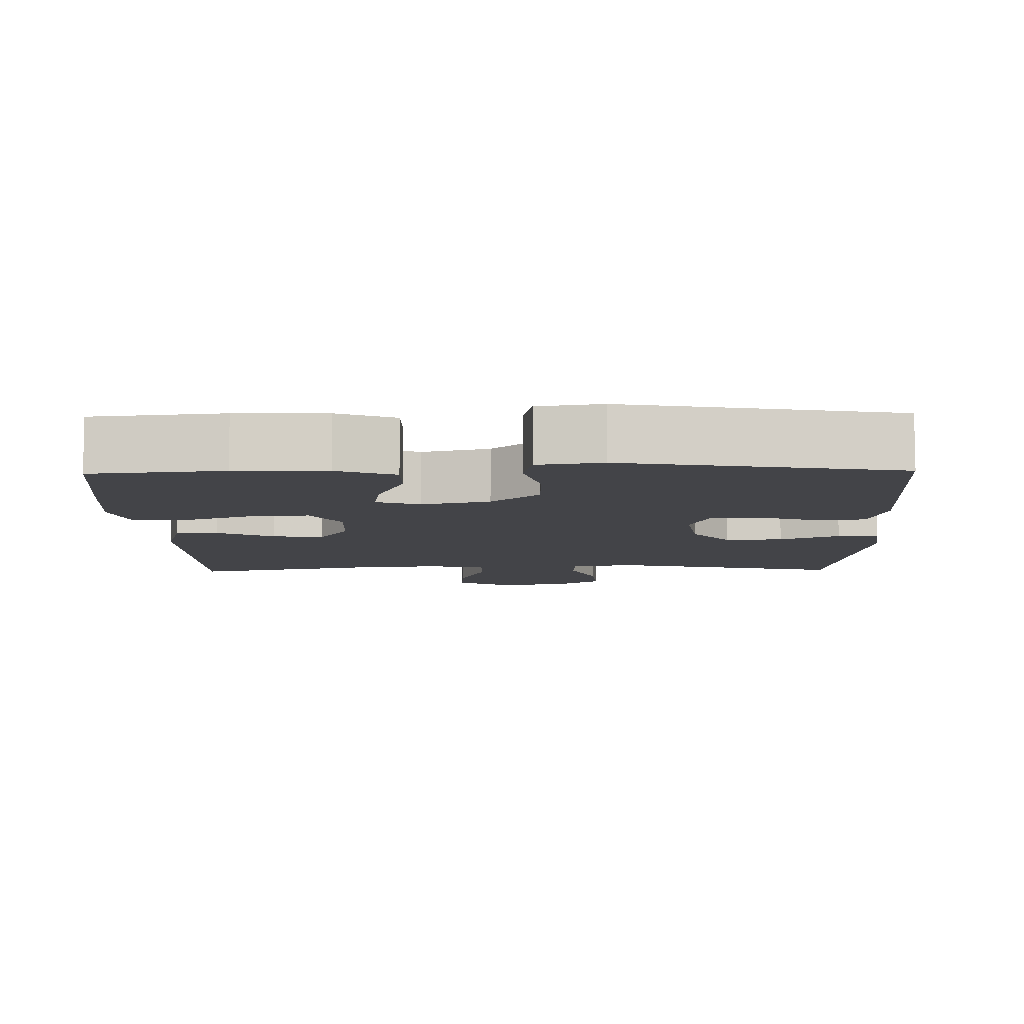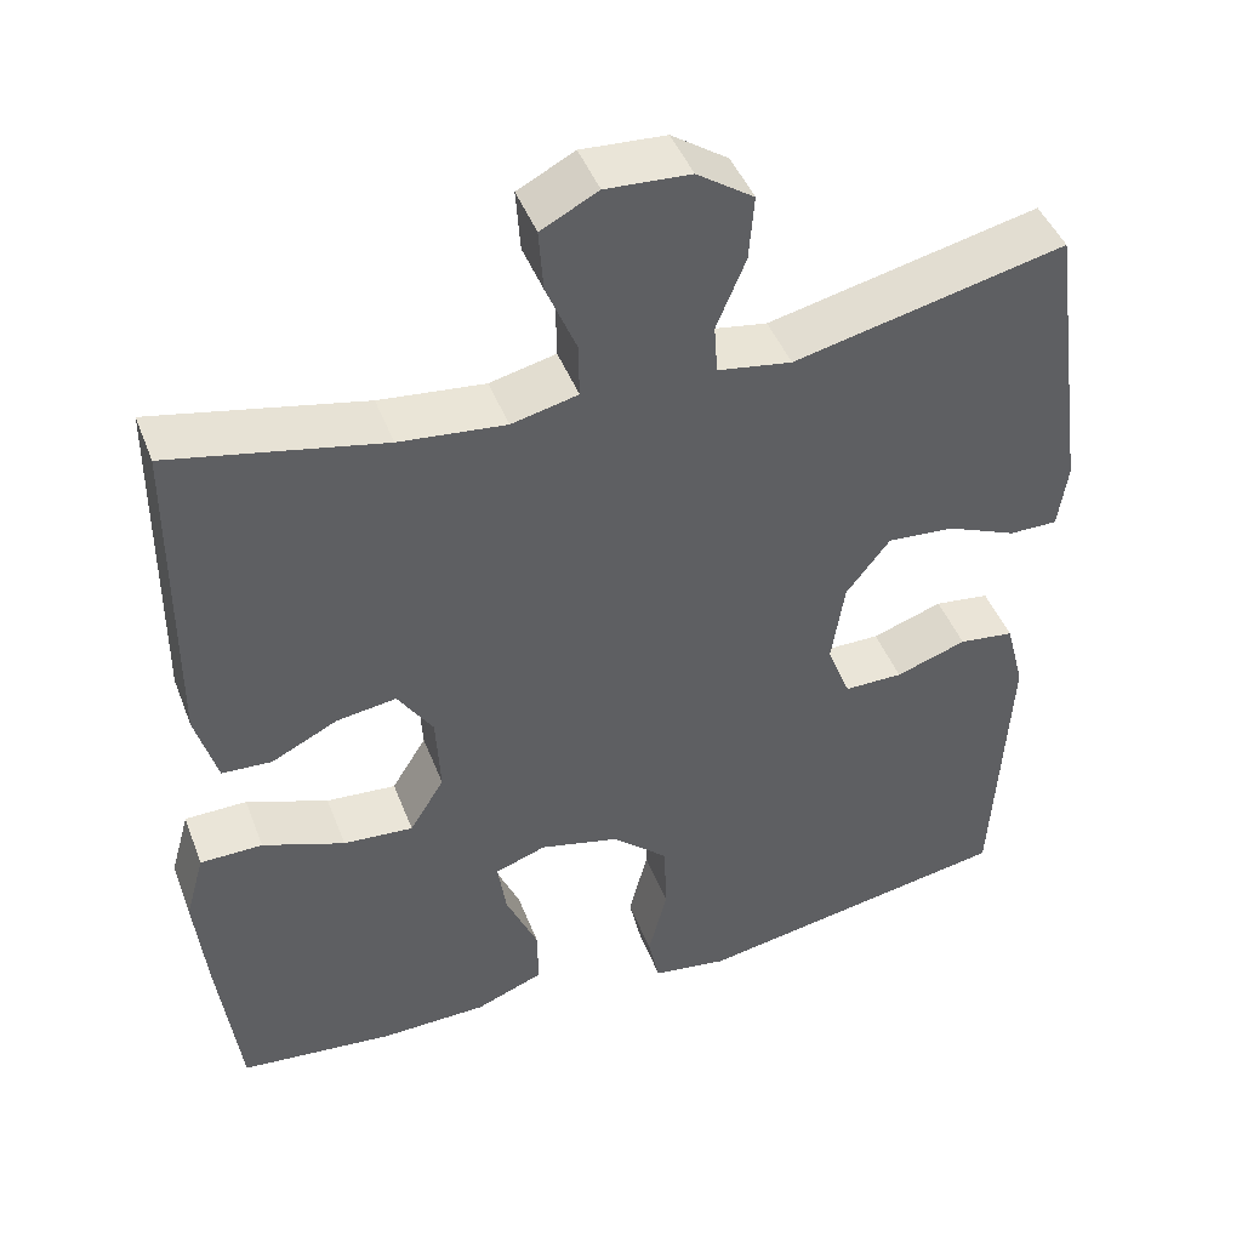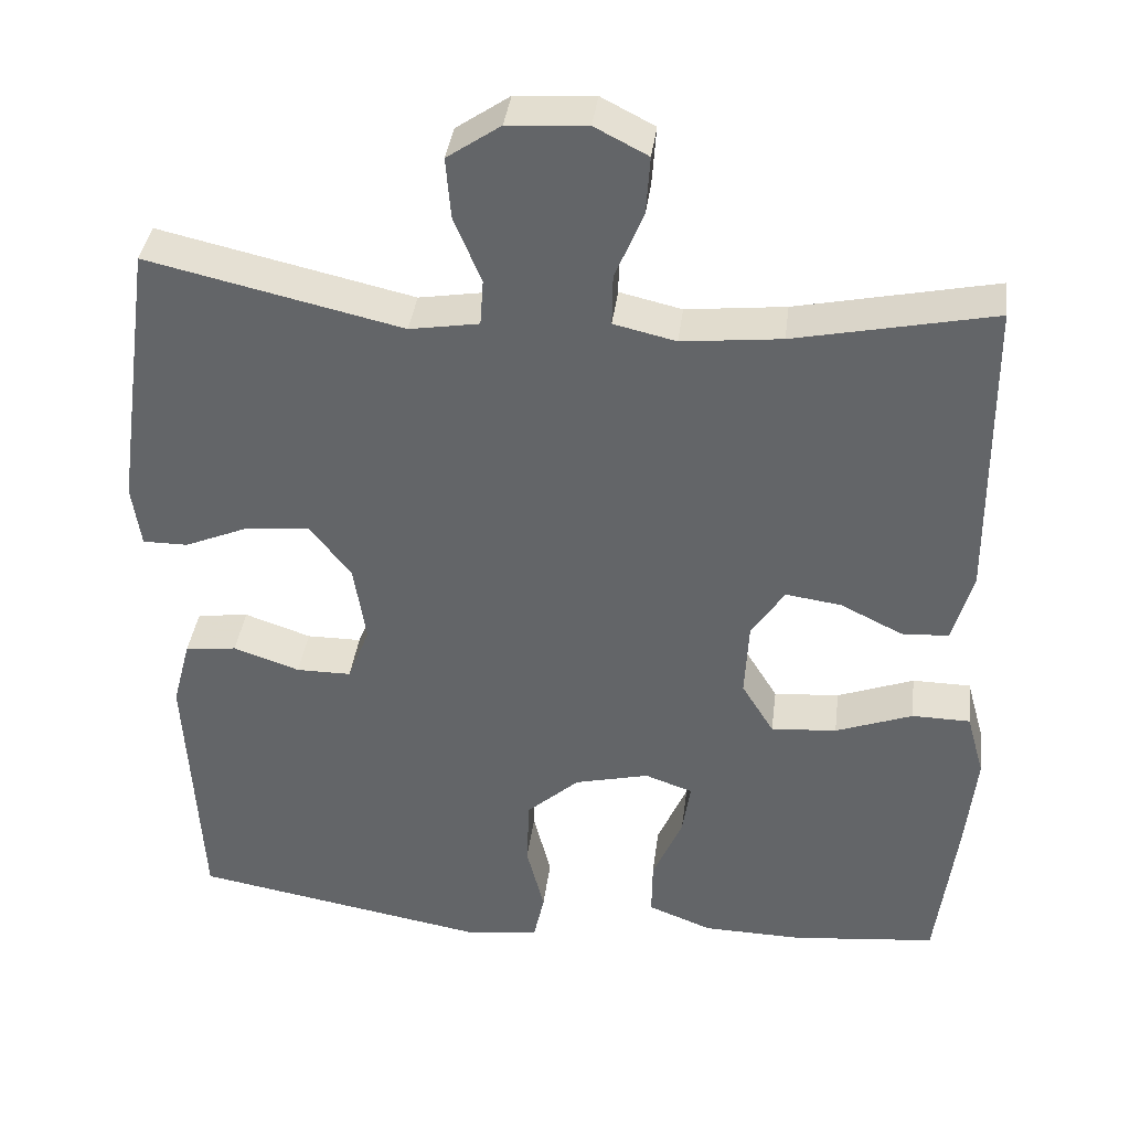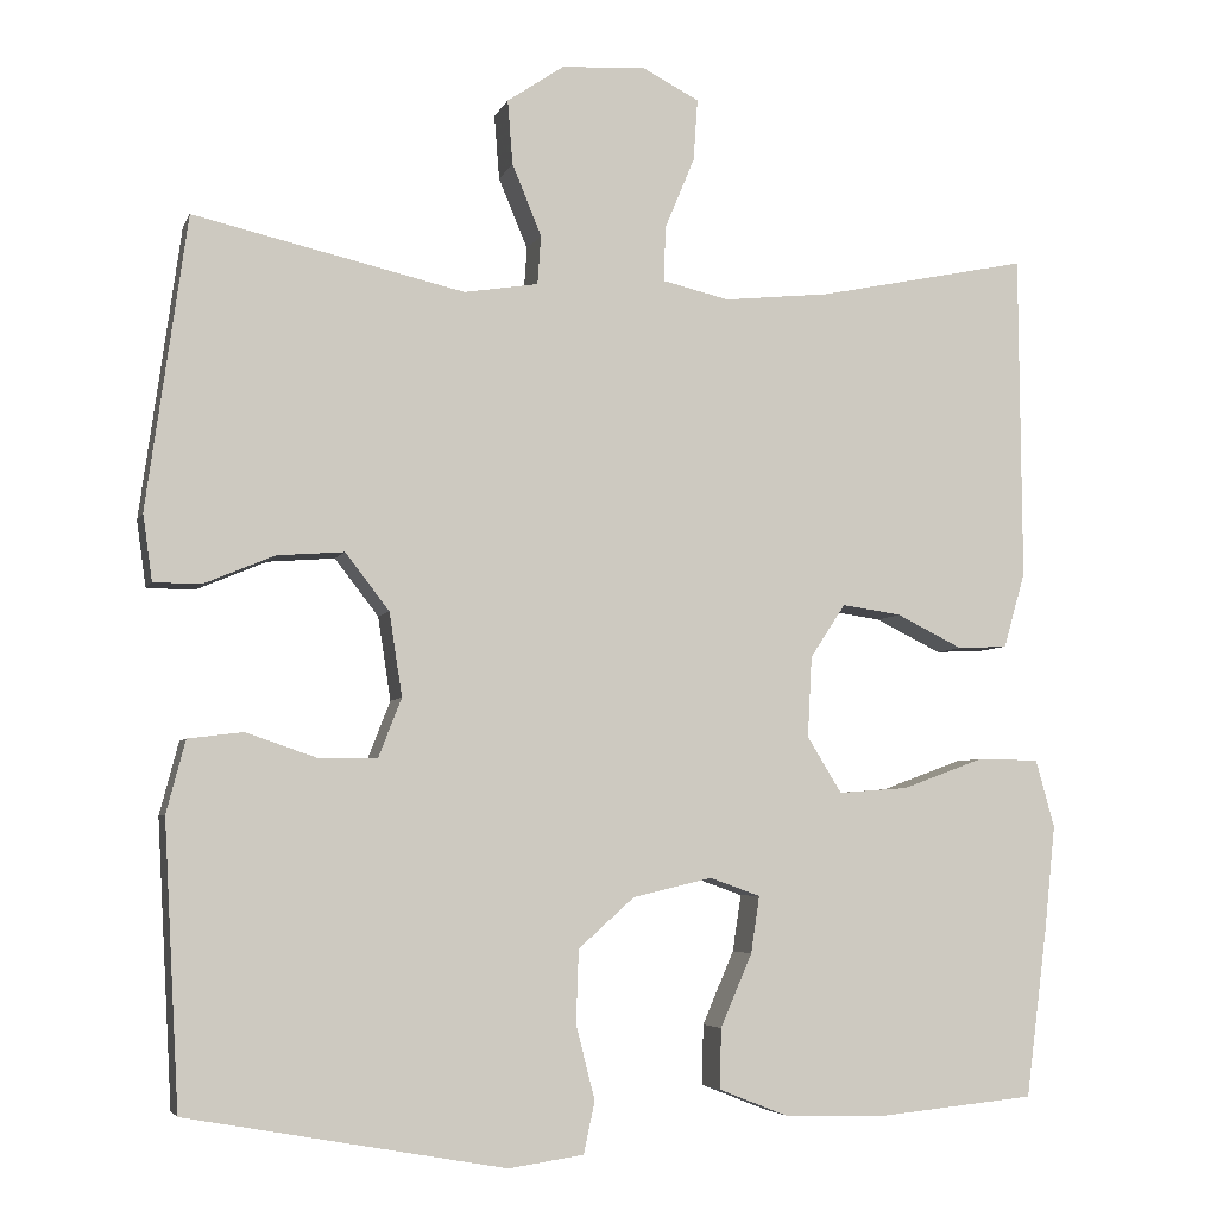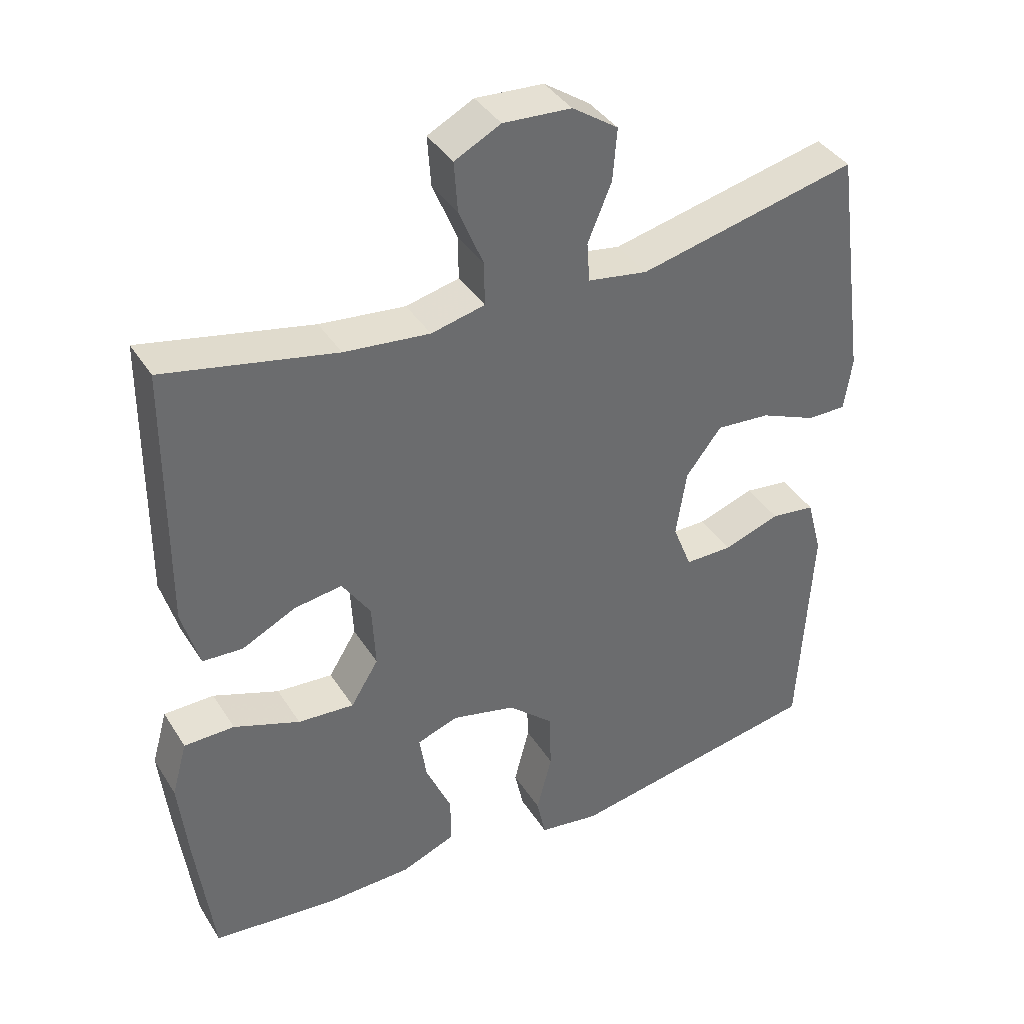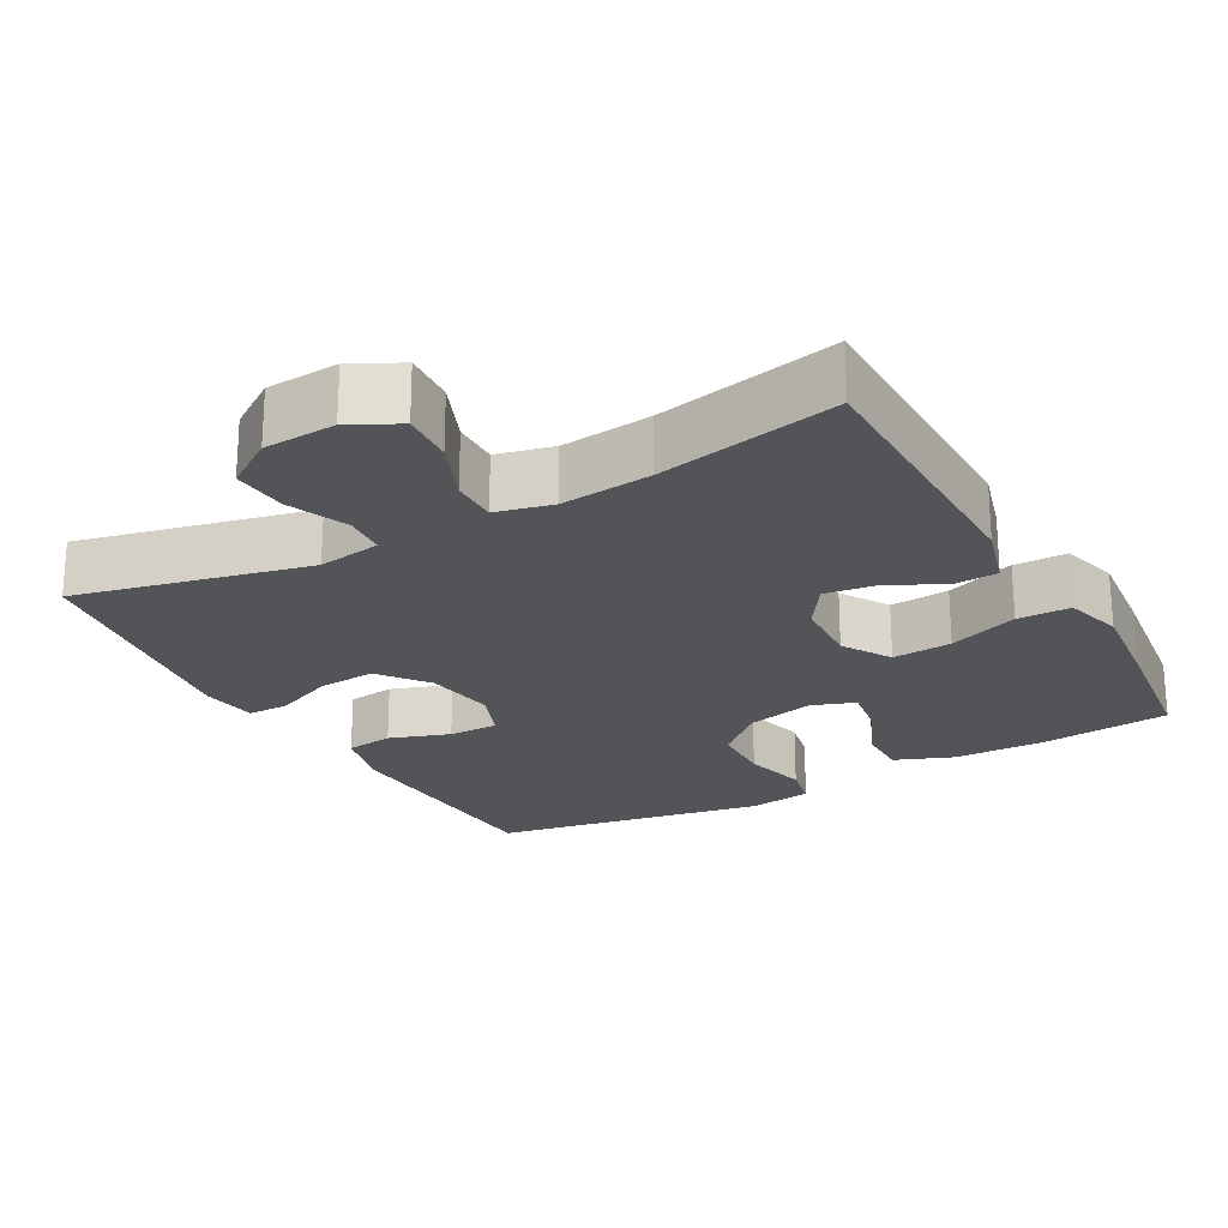
<metadata>
{"format":"obj","ext":"obj","renderer":"f3d","projection":"perspective","resolution":1024,"background":"white","views":[{"elev":-8.3,"azim":-178.7,"up":"+Y"},{"elev":44.9,"azim":159.7,"up":"+Z"},{"elev":37.7,"azim":7.1,"up":"+Z"},{"elev":-5.1,"azim":-15.1,"up":"+Z"},{"elev":38.9,"azim":151.0,"up":"+Z"},{"elev":-23.0,"azim":29.1,"up":"+Y"}]}
</metadata>
<code>
v 0.5 0.07 0.5
v 0.503 0.07 0.121
v 0.478 0.07 0.033
v 0.42 0.07 0.03
v 0.343 0.07 0.068
v 0.274 0.07 0.078
v 0.233 0.07 0.016
v 0.228 0.07 -0.078
v 0.268 0.07 -0.143
v 0.349 0.07 -0.137
v 0.444 0.07 -0.102
v 0.516 0.07 -0.103
v 0.538 0.07 -0.182
v 0.525 0.07 -0.305
v 0.5 0.07 -0.5
v 0.321 0.07 -0.518
v 0.198 0.07 -0.515
v 0.119 0.07 -0.484
v 0.12 0.07 -0.414
v 0.157 0.07 -0.329
v 0.167 0.07 -0.263
v 0.108 0.07 -0.242
v 0.016 0.07 -0.264
v -0.049 0.07 -0.322
v -0.052 0.07 -0.407
v -0.03 0.07 -0.493
v -0.043 0.07 -0.553
v -0.13 0.07 -0.566
v -0.5 0.07 -0.5
v -0.511 0.07 -0.3
v -0.518 0.07 -0.172
v -0.496 0.07 -0.088
v -0.432 0.07 -0.08
v -0.35 0.07 -0.108
v -0.282 0.07 -0.108
v -0.255 0.07 -0.039
v -0.27 0.07 0.058
v -0.321 0.07 0.124
v -0.399 0.07 0.118
v -0.48 0.07 0.084
v -0.536 0.07 0.084
v -0.547 0.07 0.161
v -0.5 0.07 0.5
v -0.185 0.07 0.428
v -0.099 0.07 0.442
v -0.095 0.07 0.499
v -0.129 0.07 0.581
v -0.135 0.07 0.656
v -0.069 0.07 0.701
v 0.029 0.07 0.707
v 0.095 0.07 0.673
v 0.09 0.07 0.601
v 0.055 0.07 0.517
v 0.054 0.07 0.454
v 0.131 0.07 0.436
v 0.254 0.07 0.449
v 0.5 0 0.5
v 0.503 0 0.121
v 0.478 0 0.033
v 0.42 0 0.03
v 0.343 0 0.068
v 0.274 0 0.078
v 0.233 0 0.016
v 0.228 0 -0.078
v 0.268 0 -0.143
v 0.349 0 -0.137
v 0.444 0 -0.102
v 0.516 0 -0.103
v 0.538 0 -0.182
v 0.525 0 -0.305
v 0.5 0 -0.5
v 0.321 0 -0.518
v 0.198 0 -0.515
v 0.119 0 -0.484
v 0.12 0 -0.414
v 0.157 0 -0.329
v 0.167 0 -0.263
v 0.108 0 -0.242
v 0.016 0 -0.264
v -0.049 0 -0.322
v -0.052 0 -0.407
v -0.03 0 -0.493
v -0.043 0 -0.553
v -0.13 0 -0.566
v -0.5 0 -0.5
v -0.511 0 -0.3
v -0.518 0 -0.172
v -0.496 0 -0.088
v -0.432 0 -0.08
v -0.35 0 -0.108
v -0.282 0 -0.108
v -0.255 0 -0.039
v -0.27 0 0.058
v -0.321 0 0.124
v -0.399 0 0.118
v -0.48 0 0.084
v -0.536 0 0.084
v -0.547 0 0.161
v -0.5 0 0.5
v -0.185 0 0.428
v -0.099 0 0.442
v -0.095 0 0.499
v -0.129 0 0.581
v -0.135 0 0.656
v -0.069 0 0.701
v 0.029 0 0.707
v 0.095 0 0.673
v 0.09 0 0.601
v 0.055 0 0.517
v 0.054 0 0.454
v 0.131 0 0.436
v 0.254 0 0.449
f 51 52 53
f 50 51 53
f 49 50 53
f 48 49 53
f 47 48 53
f 46 47 53
f 45 46 53 54
f 44 45 54 55
f 42 43 44
f 41 42 44
f 40 41 44
f 39 40 44
f 38 39 44 55
f 32 33 34
f 31 32 34
f 30 31 34
f 29 30 34
f 28 29 34
f 27 28 34
f 26 27 34
f 25 26 34
f 24 25 34 35
f 23 24 35 36
f 18 19 20
f 17 18 20
f 16 17 20
f 15 16 20
f 14 15 20
f 13 14 20
f 12 13 20
f 11 12 20
f 10 11 20
f 9 10 20 21
f 8 9 21 22
f 3 4 5
f 2 3 5
f 1 2 5
f 56 1 5
f 56 5 6
f 56 6 7
f 55 56 7
f 38 55 7
f 37 38 7
f 23 36 37
f 22 23 37
f 8 22 37
f 7 8 37
f 109 108 107
f 109 107 106
f 109 106 105
f 109 105 104
f 109 104 103
f 109 103 102
f 110 109 102 101
f 111 110 101 100
f 100 99 98
f 100 98 97
f 100 97 96
f 100 96 95
f 111 100 95 94
f 90 89 88
f 90 88 87
f 90 87 86
f 90 86 85
f 90 85 84
f 90 84 83
f 90 83 82
f 90 82 81
f 91 90 81 80
f 92 91 80 79
f 76 75 74
f 76 74 73
f 76 73 72
f 76 72 71
f 76 71 70
f 76 70 69
f 76 69 68
f 76 68 67
f 76 67 66
f 77 76 66 65
f 78 77 65 64
f 61 60 59
f 61 59 58
f 61 58 57
f 61 57 112
f 62 61 112
f 63 62 112
f 63 112 111
f 63 111 94
f 63 94 93
f 93 92 79
f 93 79 78
f 93 78 64
f 93 64 63
f 1 57 58 2
f 2 58 59 3
f 3 59 60 4
f 4 60 61 5
f 5 61 62 6
f 6 62 63 7
f 7 63 64 8
f 8 64 65 9
f 9 65 66 10
f 10 66 67 11
f 11 67 68 12
f 12 68 69 13
f 13 69 70 14
f 14 70 71 15
f 15 71 72 16
f 16 72 73 17
f 17 73 74 18
f 18 74 75 19
f 19 75 76 20
f 20 76 77 21
f 21 77 78 22
f 22 78 79 23
f 23 79 80 24
f 24 80 81 25
f 25 81 82 26
f 26 82 83 27
f 27 83 84 28
f 28 84 85 29
f 29 85 86 30
f 30 86 87 31
f 31 87 88 32
f 32 88 89 33
f 33 89 90 34
f 34 90 91 35
f 35 91 92 36
f 36 92 93 37
f 37 93 94 38
f 38 94 95 39
f 39 95 96 40
f 40 96 97 41
f 41 97 98 42
f 42 98 99 43
f 43 99 100 44
f 44 100 101 45
f 45 101 102 46
f 46 102 103 47
f 47 103 104 48
f 48 104 105 49
f 49 105 106 50
f 50 106 107 51
f 51 107 108 52
f 52 108 109 53
f 53 109 110 54
f 54 110 111 55
f 55 111 112 56
f 56 112 57 1

</code>
